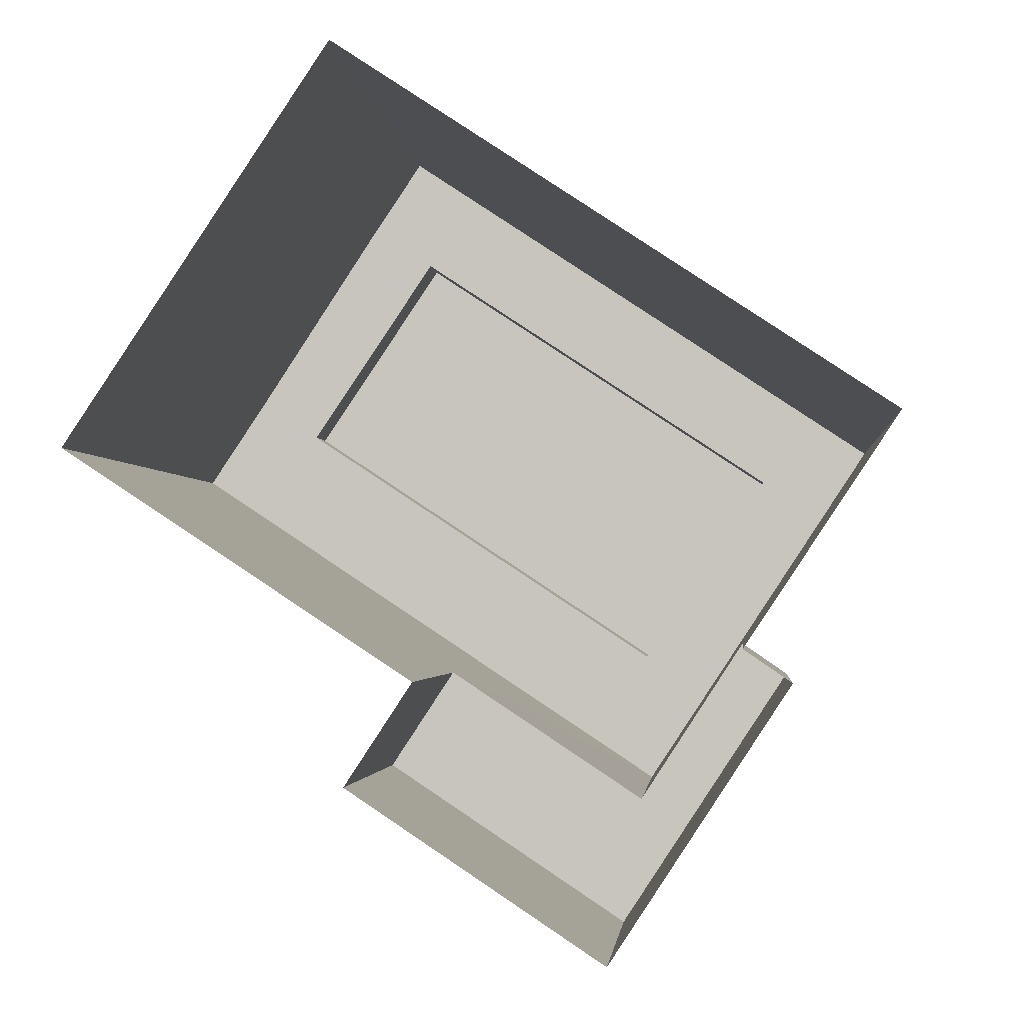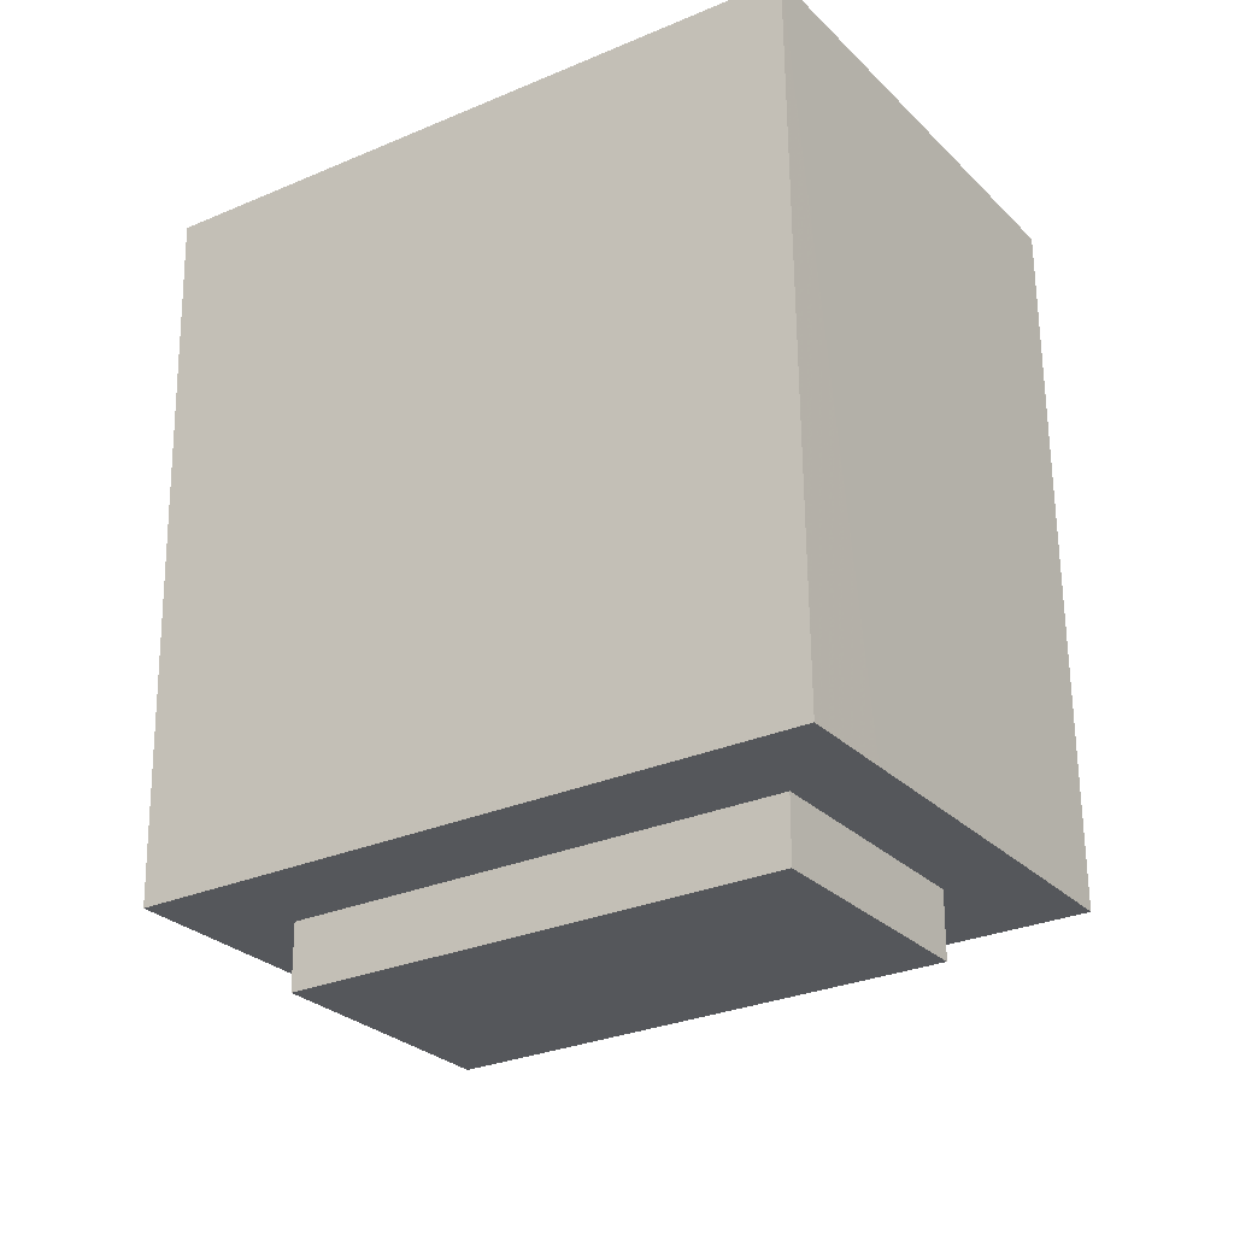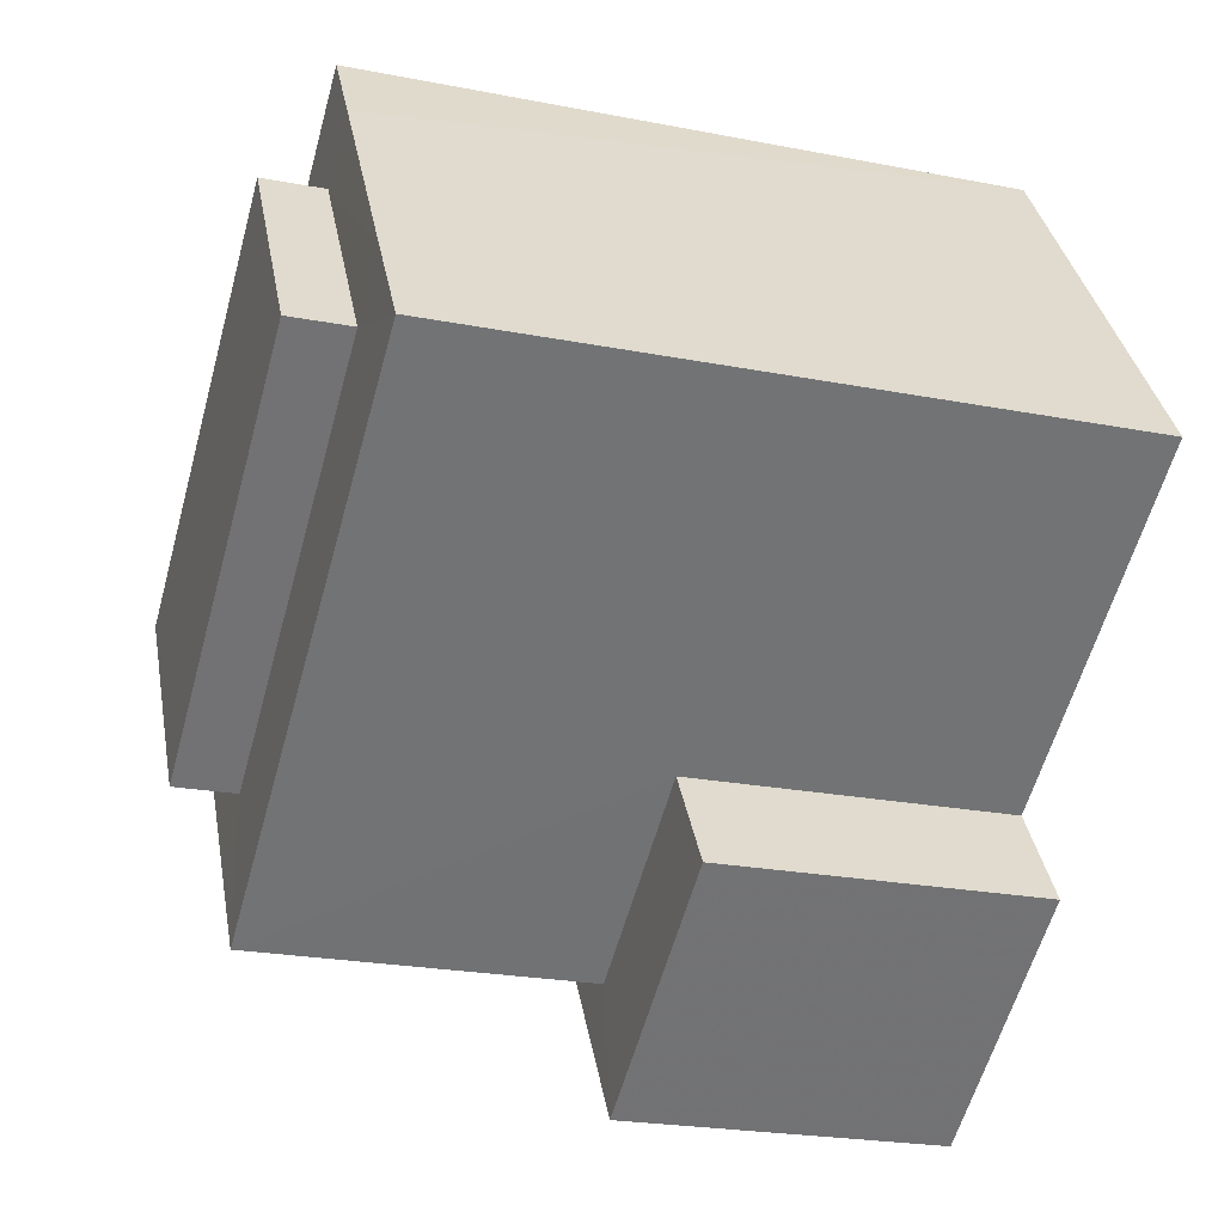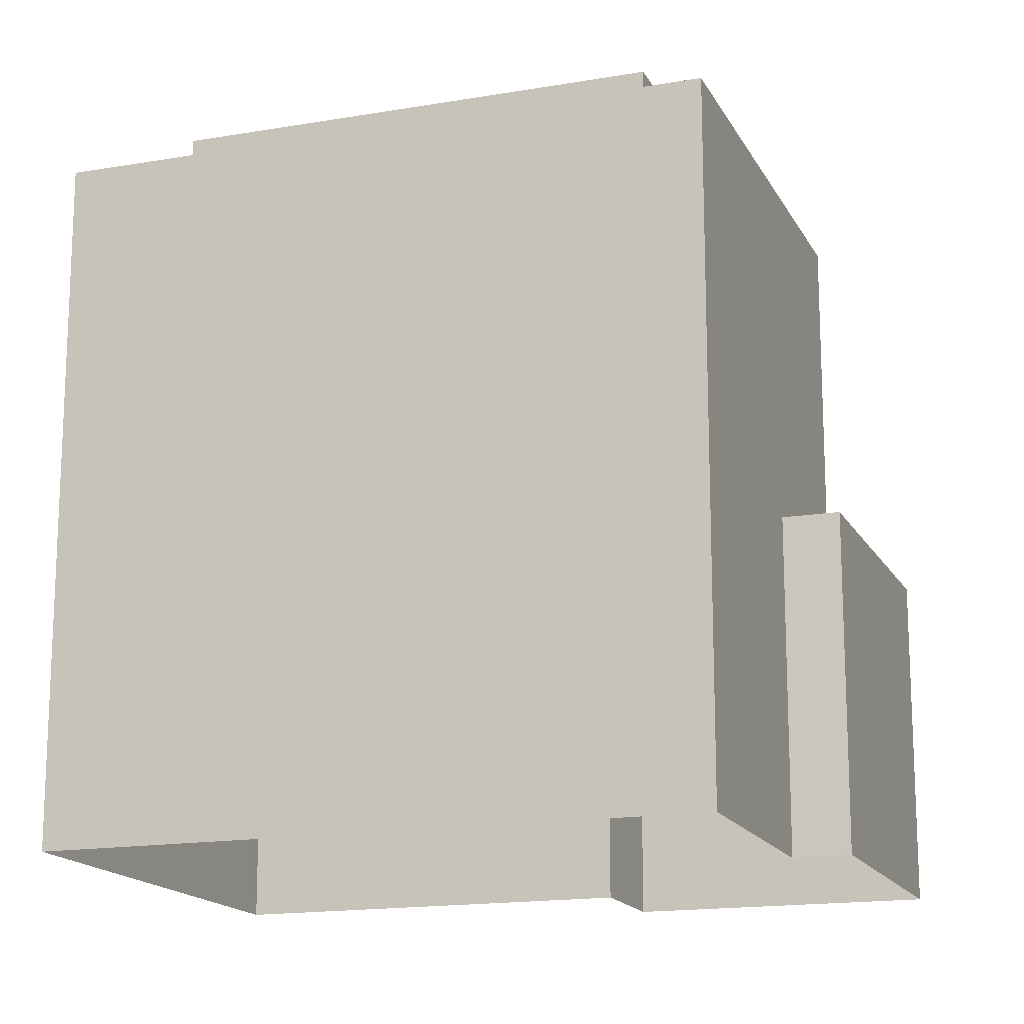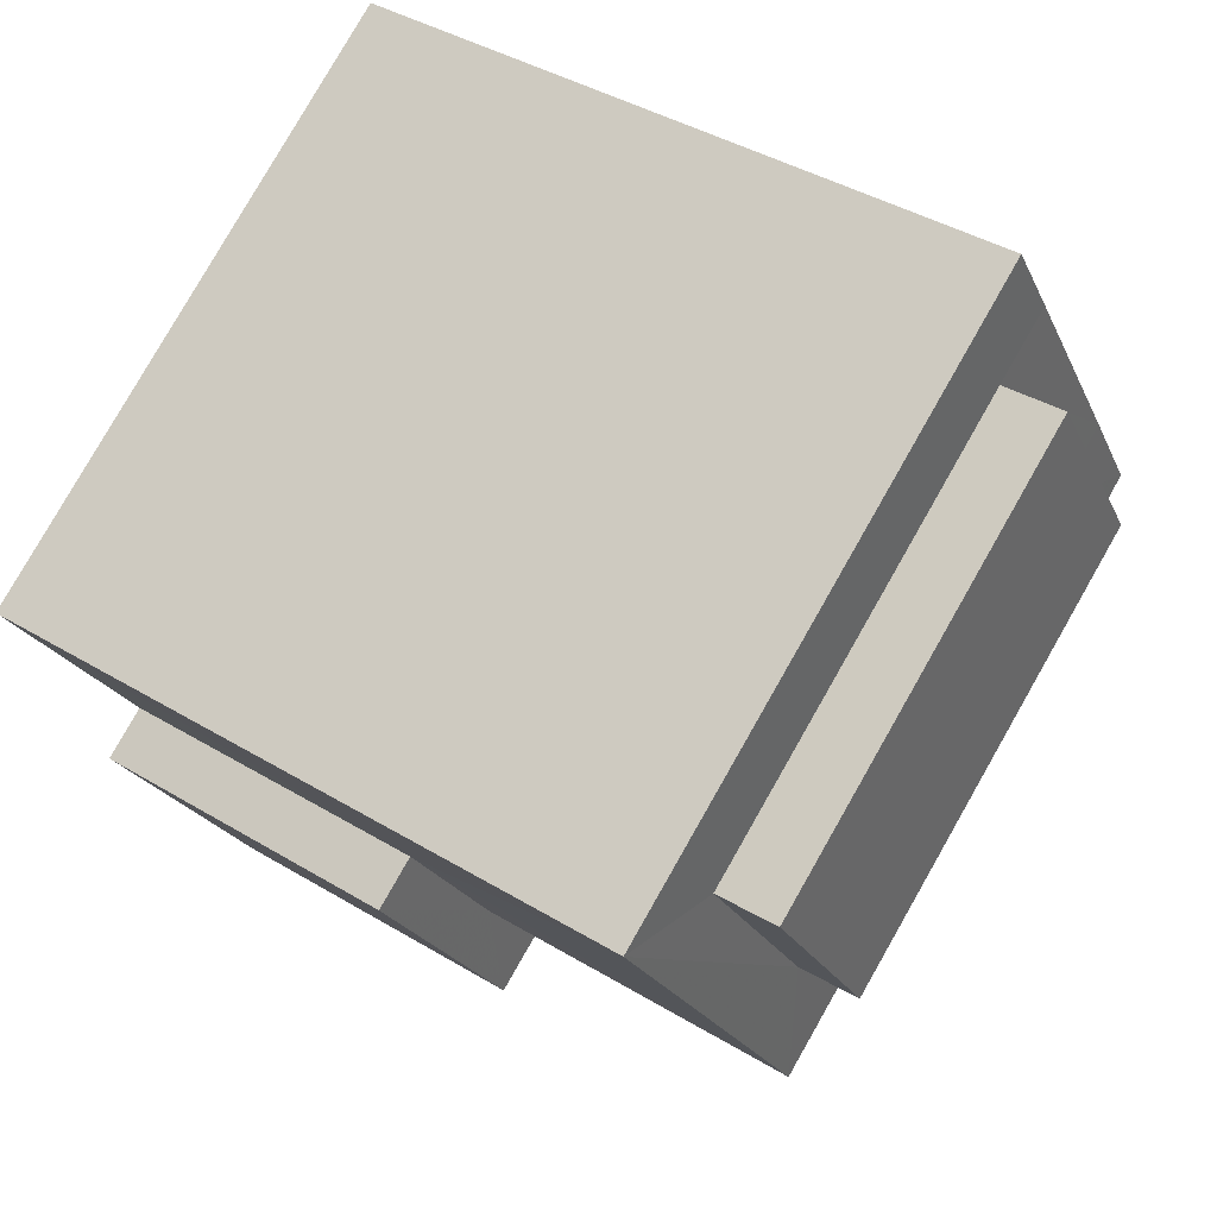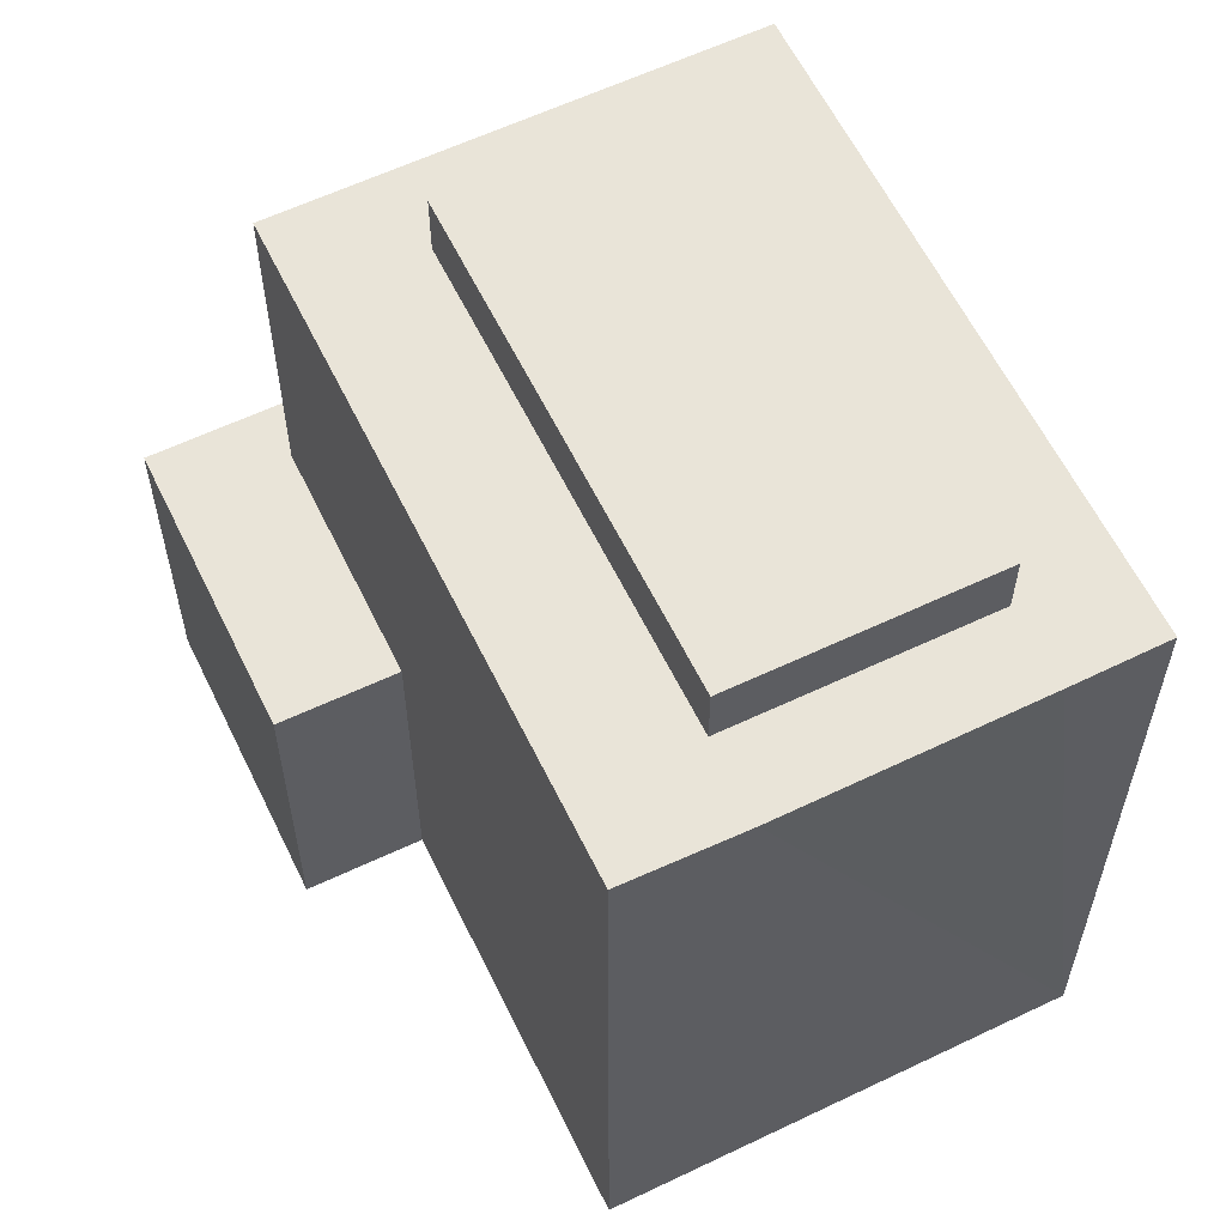
<metadata>
{"format":"obj","ext":"obj","renderer":"f3d","projection":"perspective","resolution":1024,"background":"white","views":[{"elev":-2.2,"azim":-174.8,"up":"+Y"},{"elev":63.3,"azim":-0.7,"up":"+Y"},{"elev":-23.1,"azim":71.6,"up":"+Y"},{"elev":-16.2,"azim":-127.0,"up":"+Z"},{"elev":40.9,"azim":-53.6,"up":"+Y"},{"elev":60.5,"azim":97.5,"up":"+Z"}]}
</metadata>
<code>
v -2.237e+05 -1.27e+05 18.2
v -2.237e+05 -1.27e+05 18.2
v -2.237e+05 -1.27e+05 18.2
v -2.237e+05 -1.27e+05 18.2
v -2.237e+05 -1.27e+05 18.2
v -2.237e+05 -1.27e+05 18.2
v -2.237e+05 -1.27e+05 18.2
v -2.237e+05 -1.27e+05 18.2
v -2.237e+05 -1.27e+05 28.23
v -2.237e+05 -1.27e+05 28.23
v -2.237e+05 -1.27e+05 28.23
v -2.237e+05 -1.27e+05 28.23
v -2.237e+05 -1.27e+05 22.69
v -2.237e+05 -1.27e+05 22.69
v -2.237e+05 -1.27e+05 22.69
v -2.237e+05 -1.27e+05 22.69
v -2.237e+05 -1.27e+05 22.69
v -2.237e+05 -1.27e+05 22.69
v -2.237e+05 -1.27e+05 27.37
v -2.237e+05 -1.27e+05 27.37
v -2.237e+05 -1.27e+05 27.37
v -2.237e+05 -1.27e+05 27.37
v -2.237e+05 -1.27e+05 27.37
v -2.237e+05 -1.27e+05 27.37
v -2.237e+05 -1.27e+05 27.37
v -2.237e+05 -1.27e+05 27.37
v -2.237e+05 -1.27e+05 27.37
v -2.237e+05 -1.27e+05 27.37
f 1 2 3
f 3 2 4
f 2 5 6
f 7 8 6
f 4 2 8
f 8 2 6
f 9 10 11
f 12 9 11
f 13 14 15
f 15 14 16
f 13 17 14
f 16 14 18
f 19 20 21
f 22 23 24
f 25 23 26
f 21 25 26
f 27 28 20
f 27 24 28
f 19 21 26
f 27 20 19
f 27 22 24
f 26 23 22
f 27 9 12
f 22 27 12
f 26 11 10
f 19 26 10
f 15 6 5
f 13 15 5
f 19 10 9
f 27 19 9
f 18 7 16
f 18 8 7
f 16 7 6
f 15 16 6
f 28 3 20
f 1 3 24
f 23 1 24
f 3 28 24
f 20 3 4
f 21 20 4
f 2 13 5
f 2 17 13
f 26 12 11
f 26 22 12
f 2 1 17
f 1 23 17
f 17 25 14
f 17 23 25
f 4 18 21
f 21 18 25
f 4 8 18
f 25 18 14

</code>
